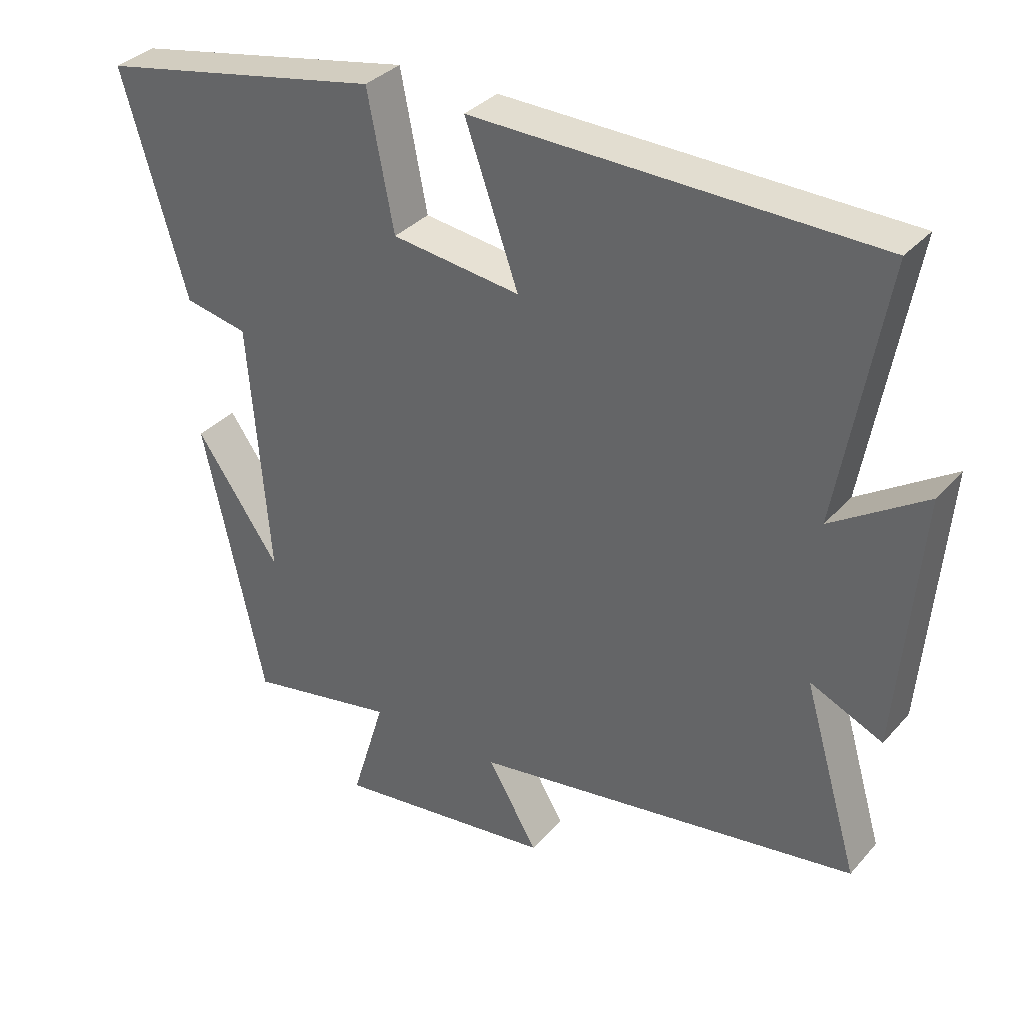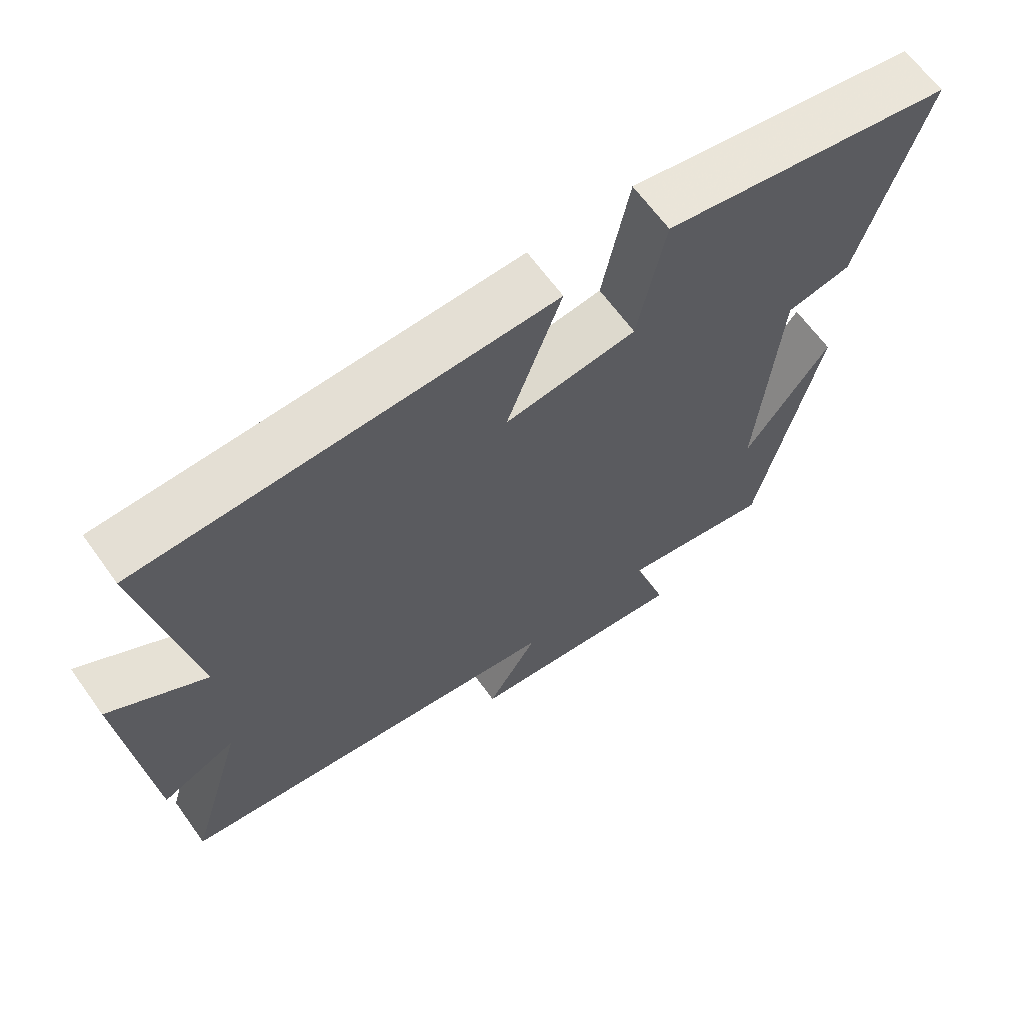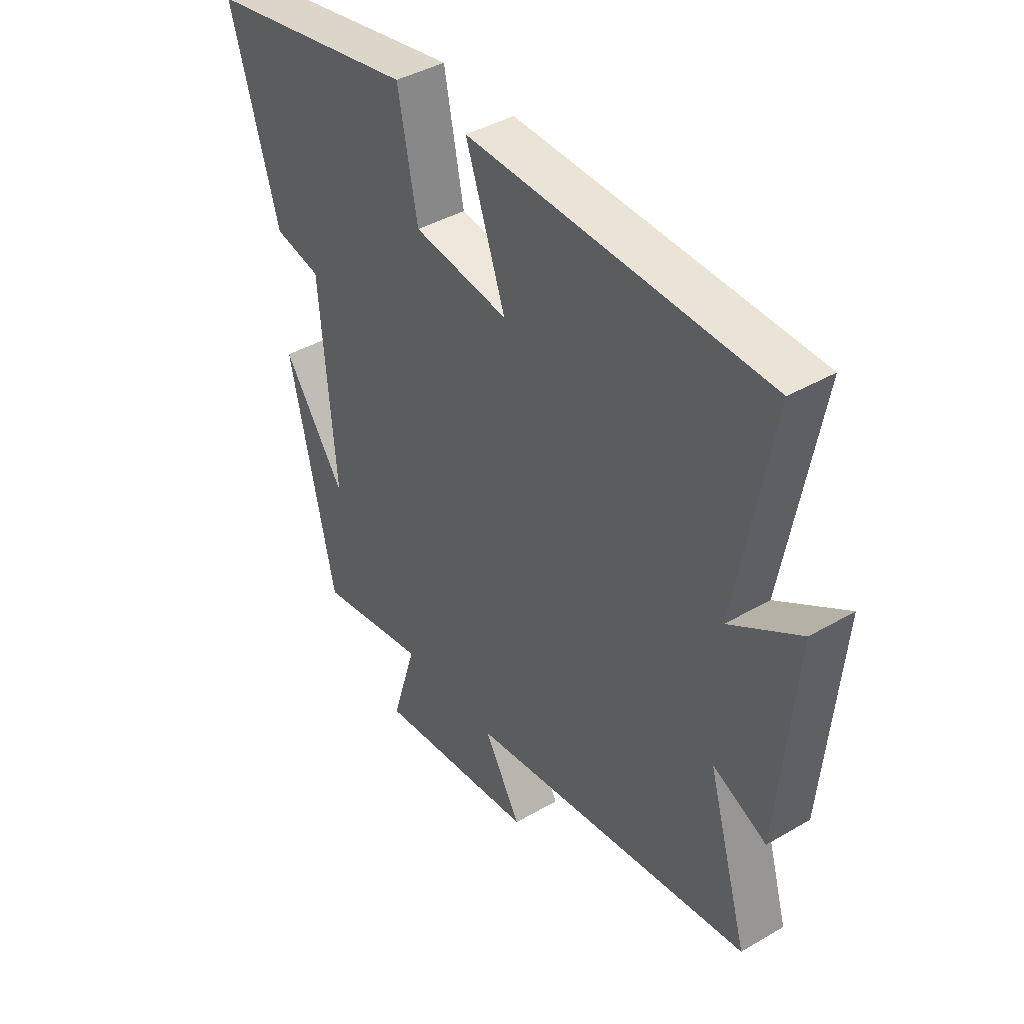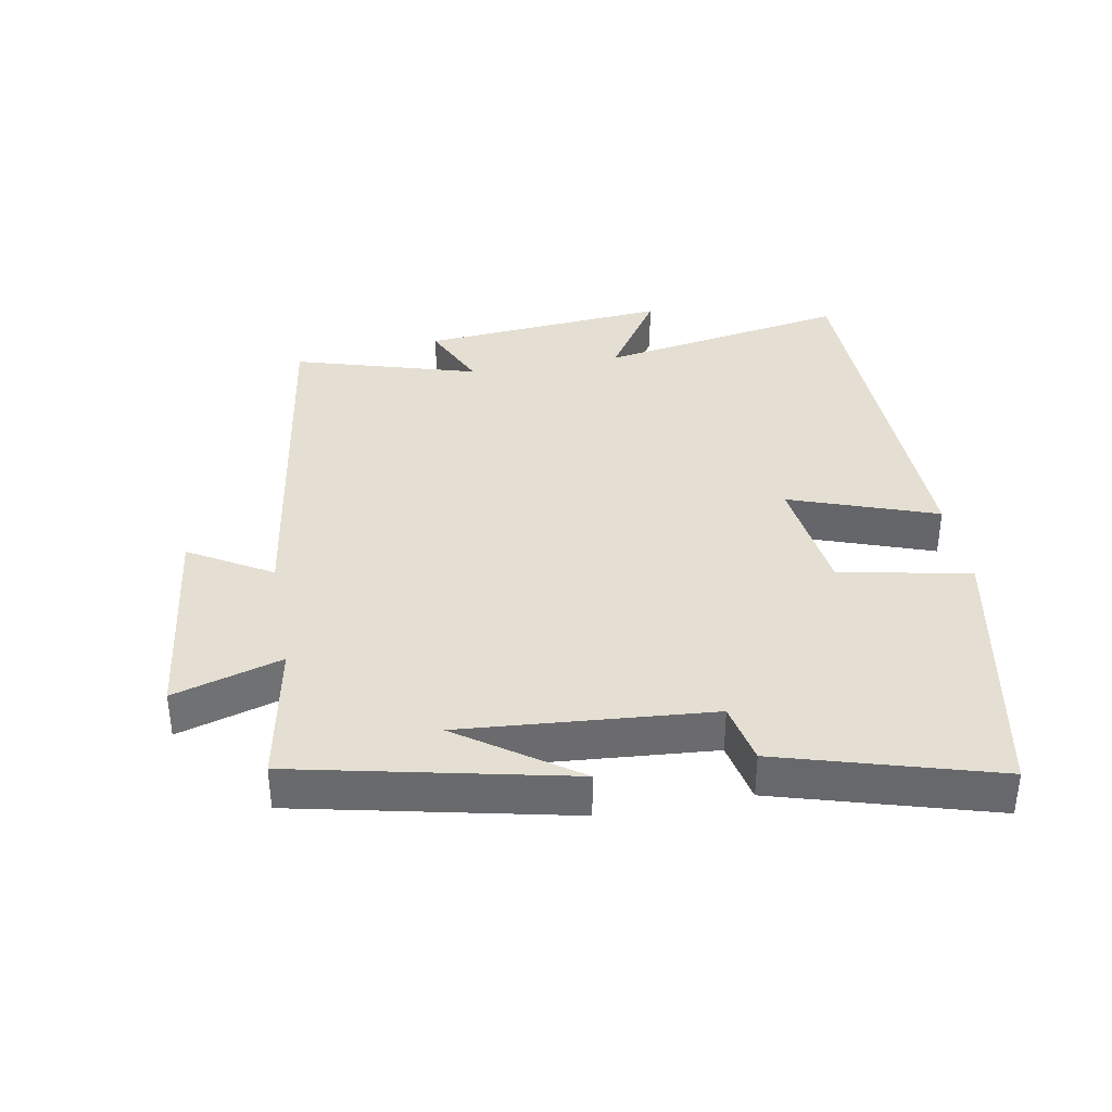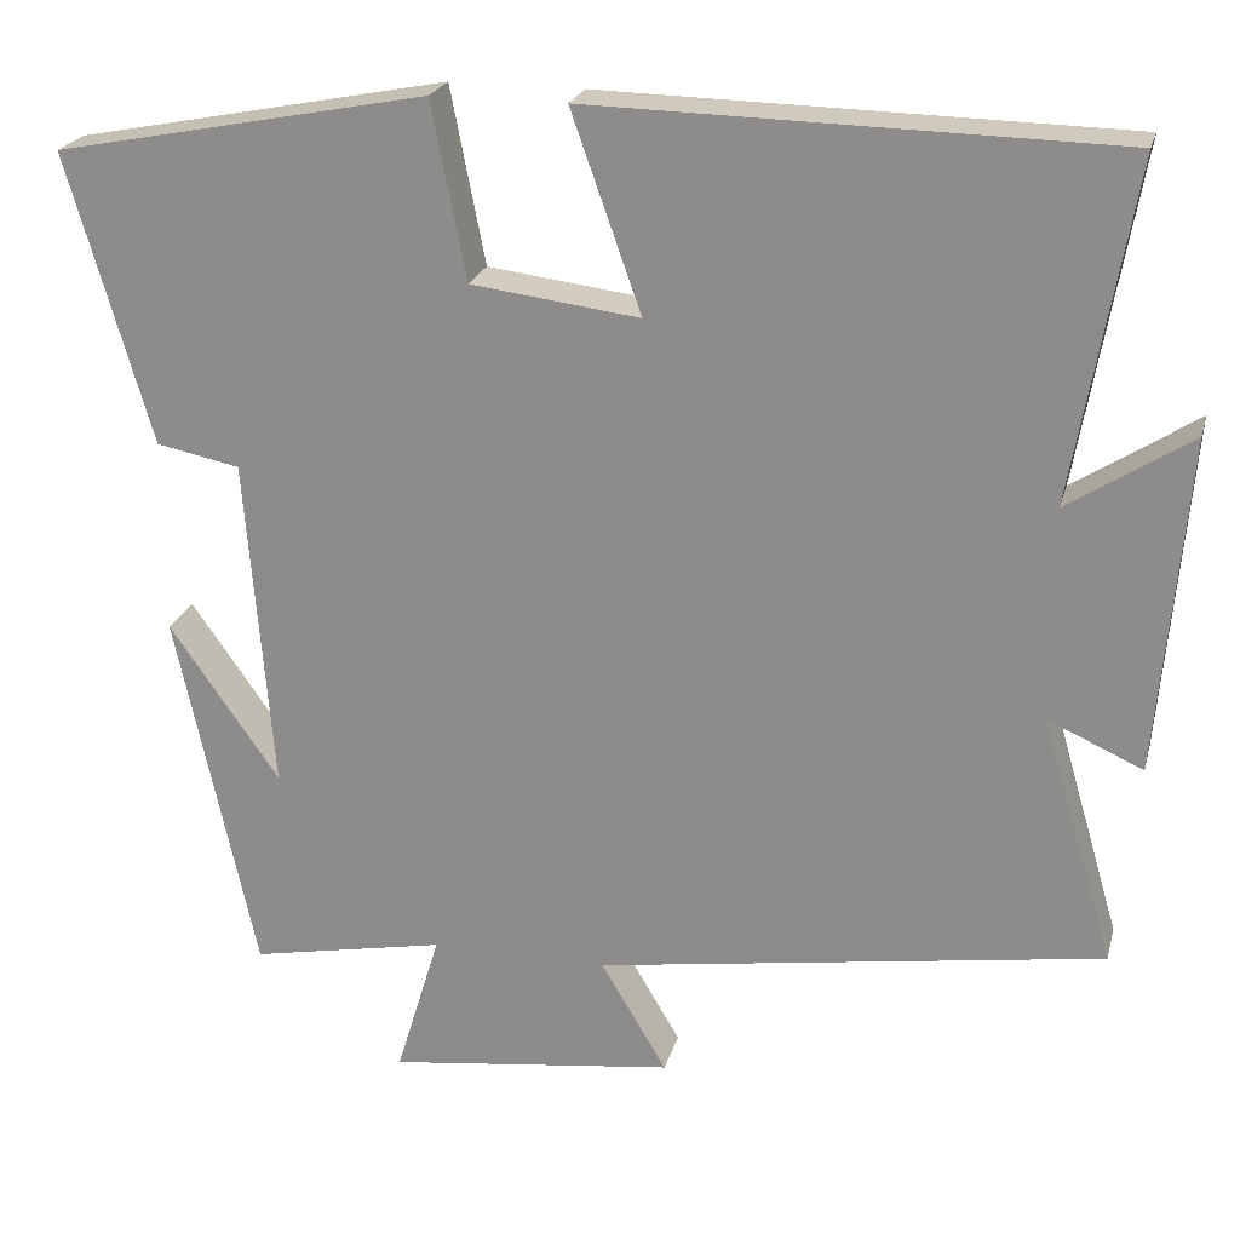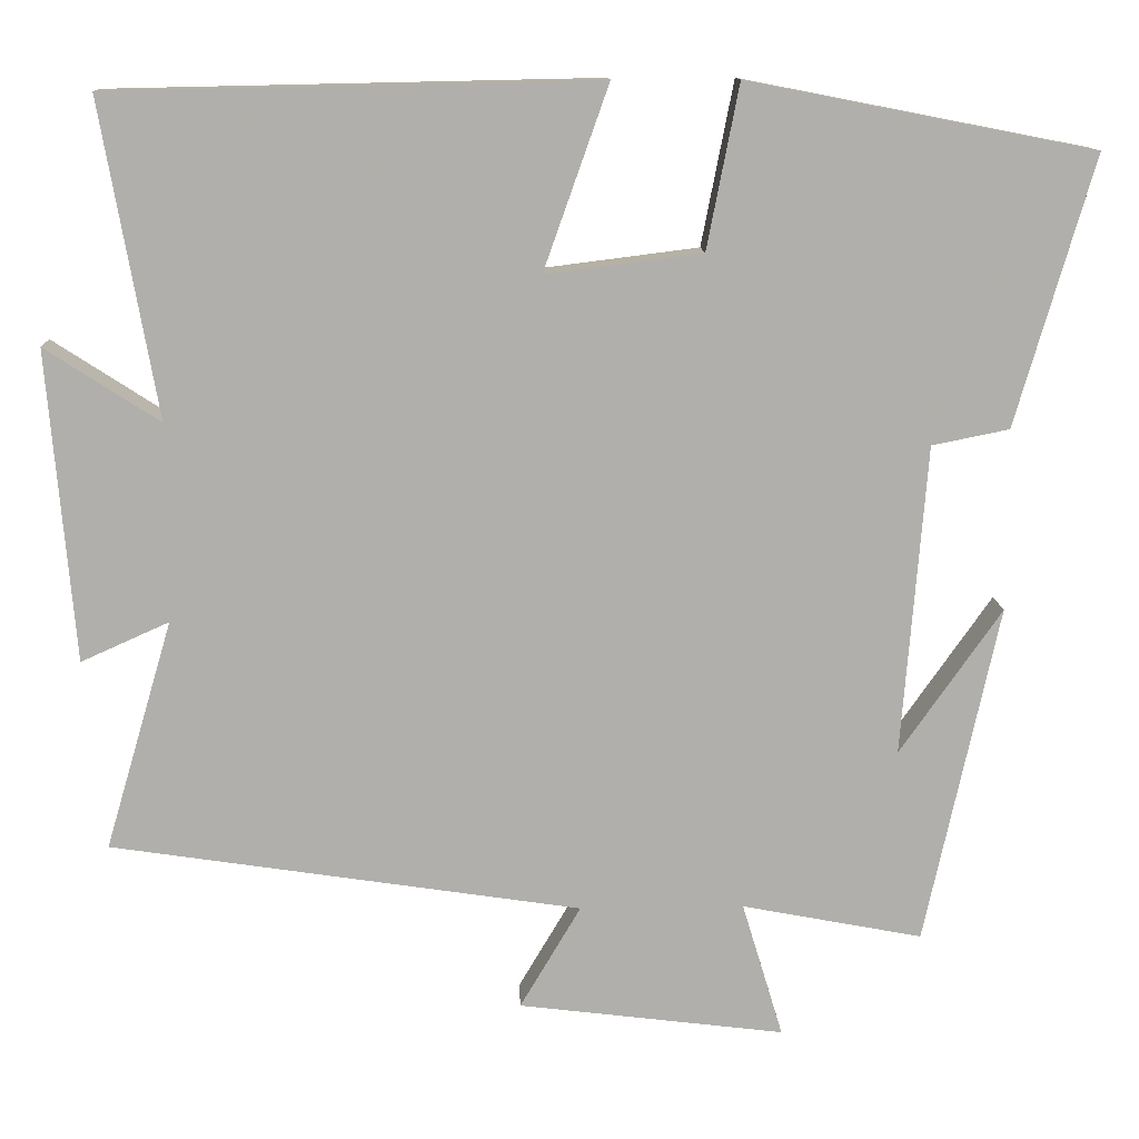
<metadata>
{"format":"obj","ext":"obj","renderer":"f3d","projection":"perspective","resolution":1024,"background":"white","views":[{"elev":34.2,"azim":34.8,"up":"+Z"},{"elev":65.2,"azim":144.2,"up":"+Z"},{"elev":41.3,"azim":54.8,"up":"+Z"},{"elev":36.9,"azim":-100.3,"up":"+Y"},{"elev":22.5,"azim":14.1,"up":"+Z"},{"elev":12.2,"azim":177.8,"up":"+Z"}]}
</metadata>
<code>
v -0.41 0.07 -0.542
v -0.5 0.07 -0.129
v -0.376 0.07 -0.306
v -0.406 0.07 0.072
v -0.5 0.07 0.091
v -0.595 0.07 0.418
v -0.174 0.07 0.5
v -0.135 0.07 0.301
v 0.055 0.07 0.277
v -0.024 0.07 0.5
v 0.568 0.07 0.488
v 0.5 0.07 0.105
v 0.639 0.07 0.195
v 0.607 0.07 -0.183
v 0.5 0.07 -0.135
v 0.582 0.07 -0.414
v 0.01 0.07 -0.5
v 0.084 0.07 -0.625
v -0.24 0.07 -0.665
v -0.19 0.07 -0.5
v -0.41 0 -0.542
v -0.5 0 -0.129
v -0.376 0 -0.306
v -0.406 0 0.072
v -0.5 0 0.091
v -0.595 0 0.418
v -0.174 0 0.5
v -0.135 0 0.301
v 0.055 0 0.277
v -0.024 0 0.5
v 0.568 0 0.488
v 0.5 0 0.105
v 0.639 0 0.195
v 0.607 0 -0.183
v 0.5 0 -0.135
v 0.582 0 -0.414
v 0.01 0 -0.5
v 0.084 0 -0.625
v -0.24 0 -0.665
v -0.19 0 -0.5
f 17 18 19 20
f 15 16 17 20
f 15 20 1
f 12 13 14 15
f 12 15 1
f 9 10 11 12
f 8 9 12 1
f 6 7 8
f 5 6 8
f 4 5 8
f 3 4 8
f 3 8 1
f 1 2 3
f 40 39 38 37
f 40 37 36 35
f 21 40 35
f 35 34 33 32
f 21 35 32
f 32 31 30 29
f 21 32 29 28
f 28 27 26
f 28 26 25
f 28 25 24
f 28 24 23
f 21 28 23
f 23 22 21
f 1 21 22 2
f 2 22 23 3
f 3 23 24 4
f 4 24 25 5
f 5 25 26 6
f 6 26 27 7
f 7 27 28 8
f 8 28 29 9
f 9 29 30 10
f 10 30 31 11
f 11 31 32 12
f 12 32 33 13
f 13 33 34 14
f 14 34 35 15
f 15 35 36 16
f 16 36 37 17
f 17 37 38 18
f 18 38 39 19
f 19 39 40 20
f 20 40 21 1

</code>
